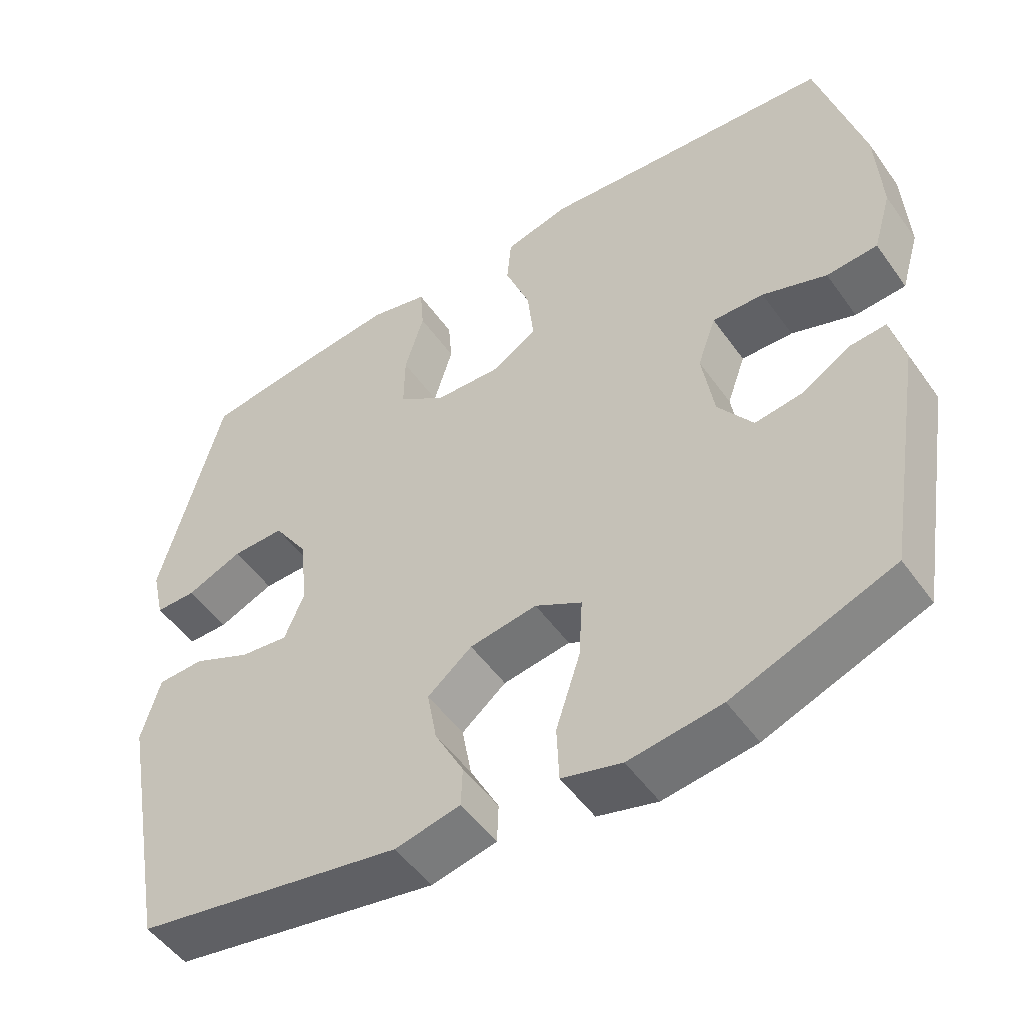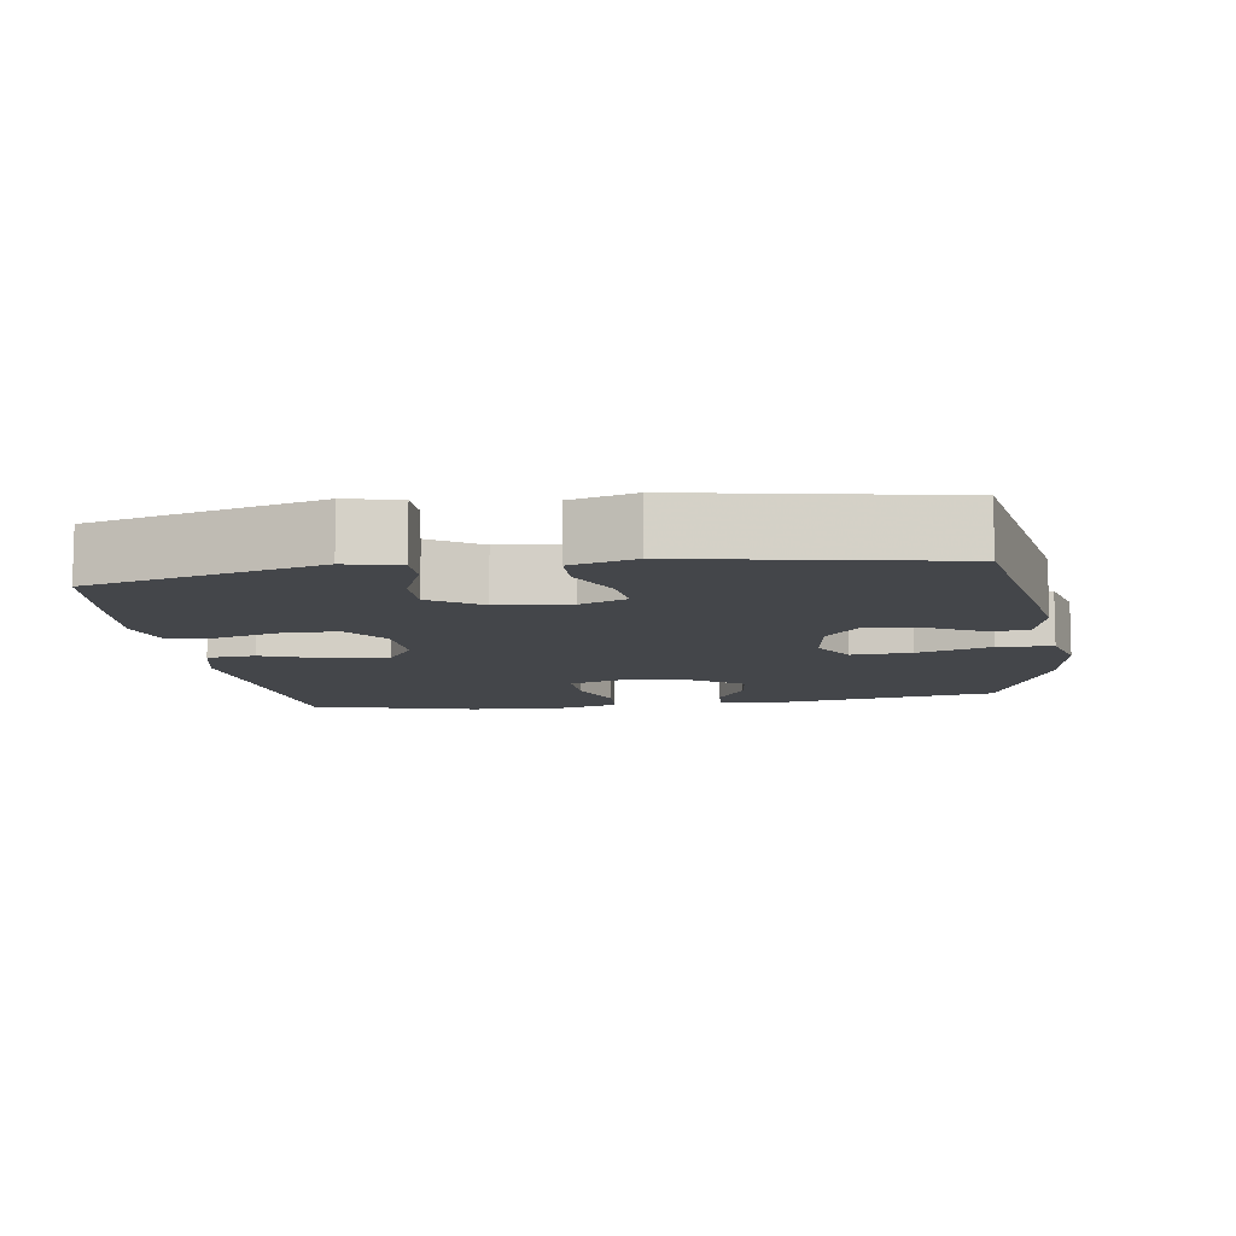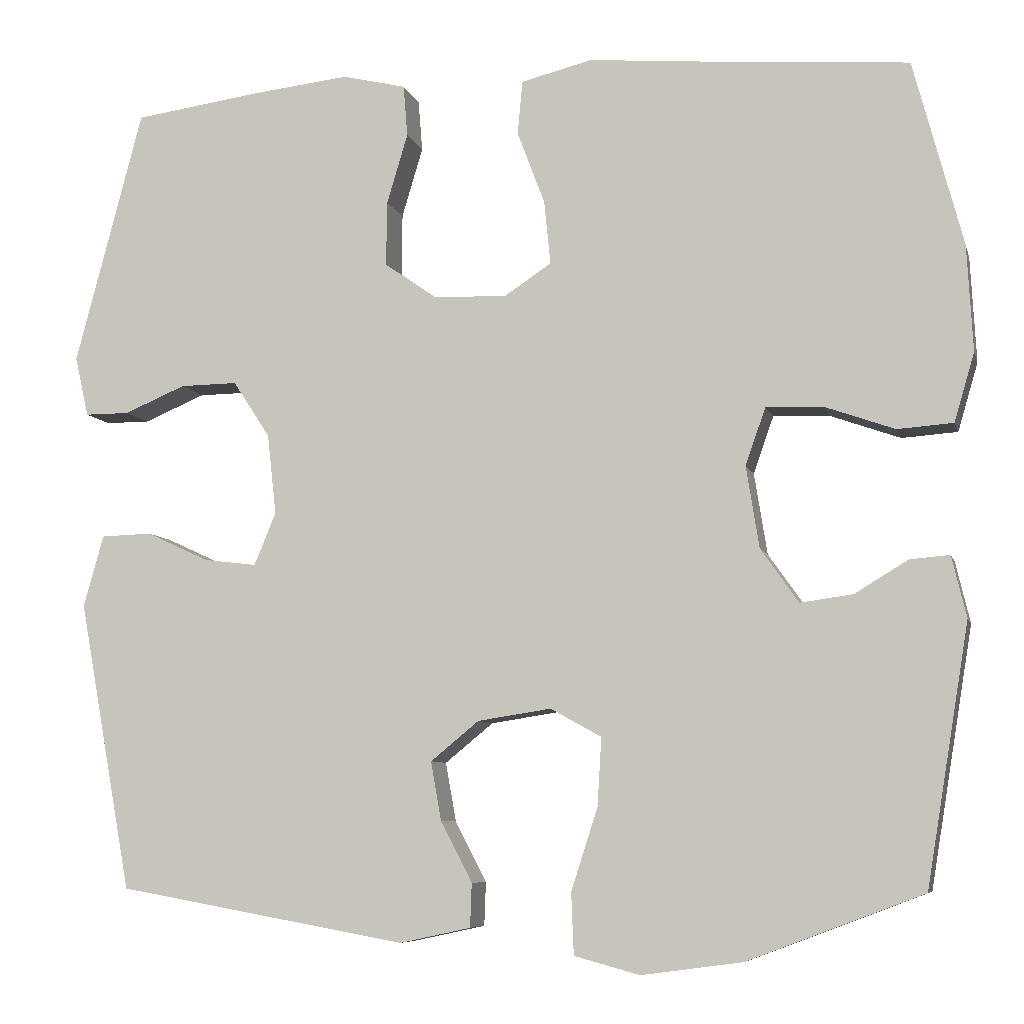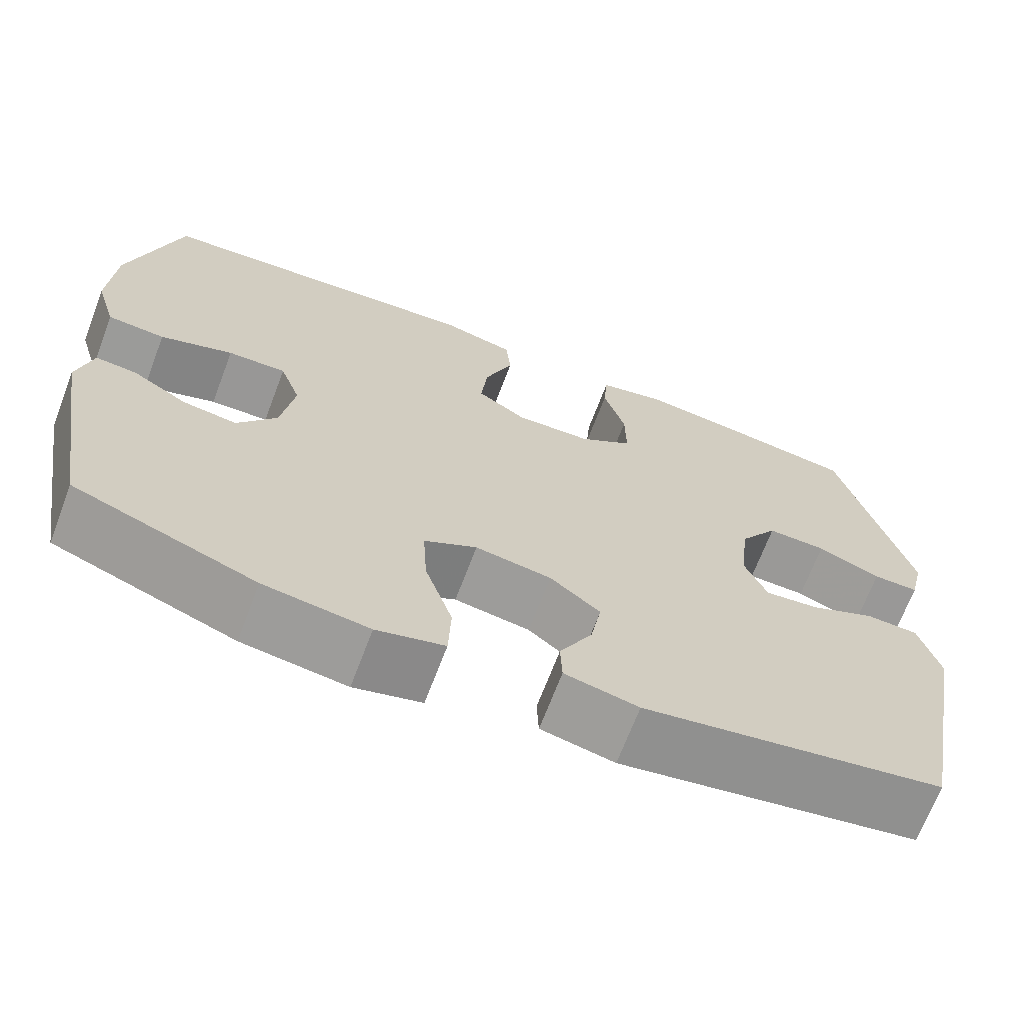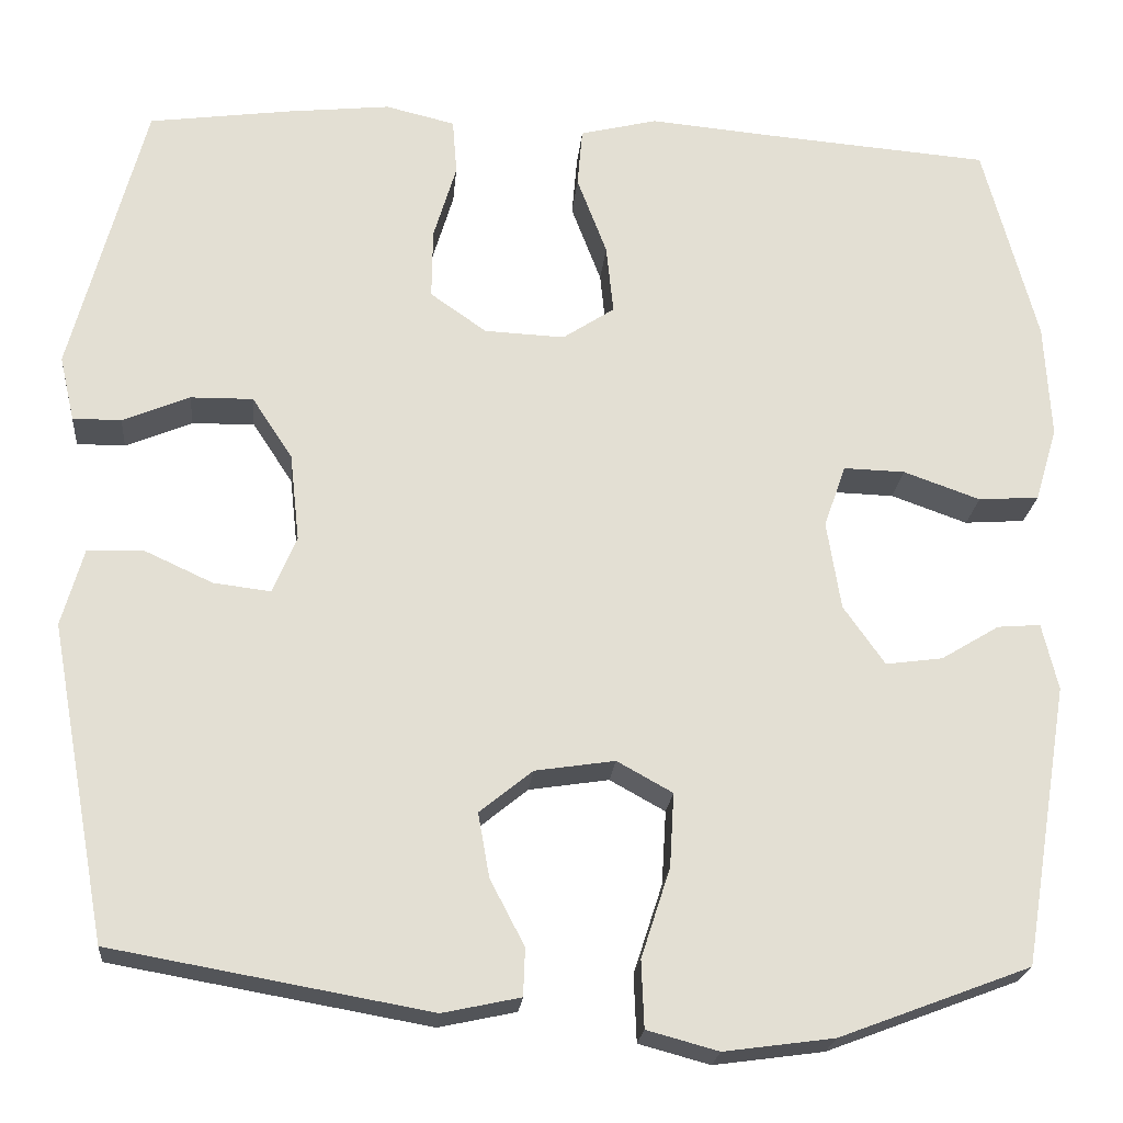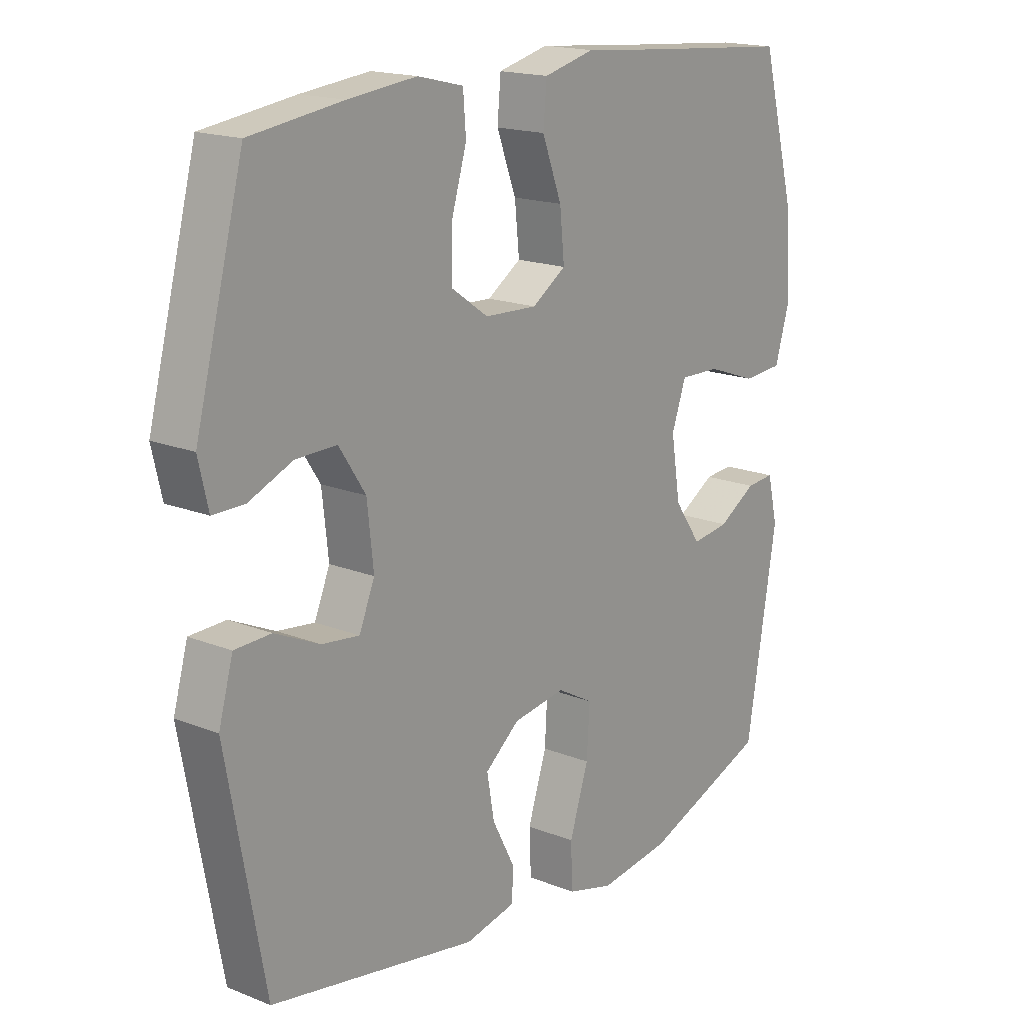
<metadata>
{"format":"obj","ext":"obj","renderer":"f3d","projection":"perspective","resolution":1024,"background":"white","views":[{"elev":-51.0,"azim":-145.7,"up":"+Z"},{"elev":-9.7,"azim":98.4,"up":"+Y"},{"elev":-7.3,"azim":-166.3,"up":"+Z"},{"elev":-68.7,"azim":-20.8,"up":"+Z"},{"elev":-22.0,"azim":174.8,"up":"+Z"},{"elev":17.4,"azim":128.4,"up":"+Z"}]}
</metadata>
<code>
v 0.5 0.07 -0.5
v 0.14 0.07 -0.564
v 0.052 0.07 -0.545
v 0.05 0.07 -0.491
v 0.089 0.07 -0.416
v 0.102 0.07 -0.343
v 0.042 0.07 -0.294
v -0.049 0.07 -0.28
v -0.112 0.07 -0.315
v -0.107 0.07 -0.399
v -0.074 0.07 -0.501
v -0.077 0.07 -0.577
v -0.158 0.07 -0.599
v -0.283 0.07 -0.582
v -0.5 0.07 -0.5
v -0.553 0.07 -0.18
v -0.535 0.07 -0.104
v -0.486 0.07 -0.108
v -0.42 0.07 -0.148
v -0.355 0.07 -0.157
v -0.308 0.07 -0.09
v -0.292 0.07 0.011
v -0.317 0.07 0.082
v -0.387 0.07 0.08
v -0.474 0.07 0.049
v -0.543 0.07 0.054
v -0.568 0.07 0.139
v -0.561 0.07 0.27
v -0.5 0.07 0.5
v -0.237 0.07 0.521
v -0.102 0.07 0.533
v -0.014 0.07 0.511
v -0.008 0.07 0.444
v -0.042 0.07 0.354
v -0.05 0.07 0.275
v 0.009 0.07 0.236
v 0.1 0.07 0.24
v 0.164 0.07 0.285
v 0.163 0.07 0.365
v 0.137 0.07 0.452
v 0.142 0.07 0.516
v 0.221 0.07 0.535
v 0.34 0.07 0.522
v 0.5 0.07 0.5
v 0.584 0.07 0.182
v 0.567 0.07 0.108
v 0.512 0.07 0.108
v 0.436 0.07 0.14
v 0.365 0.07 0.141
v 0.319 0.07 0.071
v 0.308 0.07 -0.029
v 0.335 0.07 -0.094
v 0.4 0.07 -0.086
v 0.478 0.07 -0.05
v 0.541 0.07 -0.052
v 0.566 0.07 -0.141
v 0.5 0 -0.5
v 0.14 0 -0.564
v 0.052 0 -0.545
v 0.05 0 -0.491
v 0.089 0 -0.416
v 0.102 0 -0.343
v 0.042 0 -0.294
v -0.049 0 -0.28
v -0.112 0 -0.315
v -0.107 0 -0.399
v -0.074 0 -0.501
v -0.077 0 -0.577
v -0.158 0 -0.599
v -0.283 0 -0.582
v -0.5 0 -0.5
v -0.553 0 -0.18
v -0.535 0 -0.104
v -0.486 0 -0.108
v -0.42 0 -0.148
v -0.355 0 -0.157
v -0.308 0 -0.09
v -0.292 0 0.011
v -0.317 0 0.082
v -0.387 0 0.08
v -0.474 0 0.049
v -0.543 0 0.054
v -0.568 0 0.139
v -0.561 0 0.27
v -0.5 0 0.5
v -0.237 0 0.521
v -0.102 0 0.533
v -0.014 0 0.511
v -0.008 0 0.444
v -0.042 0 0.354
v -0.05 0 0.275
v 0.009 0 0.236
v 0.1 0 0.24
v 0.164 0 0.285
v 0.163 0 0.365
v 0.137 0 0.452
v 0.142 0 0.516
v 0.221 0 0.535
v 0.34 0 0.522
v 0.5 0 0.5
v 0.584 0 0.182
v 0.567 0 0.108
v 0.512 0 0.108
v 0.436 0 0.14
v 0.365 0 0.141
v 0.319 0 0.071
v 0.308 0 -0.029
v 0.335 0 -0.094
v 0.4 0 -0.086
v 0.478 0 -0.05
v 0.541 0 -0.052
v 0.566 0 -0.141
f 3 4 5
f 2 3 5
f 1 2 5
f 56 1 5
f 55 56 5
f 54 55 5
f 53 54 5
f 52 53 5 6
f 51 52 6 7
f 50 51 7 8
f 49 50 8 9
f 46 47 48
f 45 46 48
f 44 45 48
f 43 44 48
f 42 43 48
f 41 42 48
f 40 41 48
f 39 40 48
f 38 39 48 49
f 37 38 49 9
f 32 33 34
f 31 32 34
f 30 31 34
f 30 34 35
f 29 30 35
f 28 29 35
f 27 28 35
f 26 27 35
f 25 26 35
f 24 25 35
f 23 24 35 36
f 17 18 19
f 16 17 19
f 15 16 19
f 14 15 19
f 13 14 19
f 12 13 19
f 11 12 19
f 10 11 19
f 9 10 19 20
f 36 37 9
f 23 36 9
f 22 23 9
f 9 20 21
f 9 21 22
f 61 60 59
f 61 59 58
f 61 58 57
f 61 57 112
f 61 112 111
f 61 111 110
f 61 110 109
f 62 61 109 108
f 63 62 108 107
f 64 63 107 106
f 65 64 106 105
f 104 103 102
f 104 102 101
f 104 101 100
f 104 100 99
f 104 99 98
f 104 98 97
f 104 97 96
f 104 96 95
f 105 104 95 94
f 65 105 94 93
f 90 89 88
f 90 88 87
f 90 87 86
f 91 90 86
f 91 86 85
f 91 85 84
f 91 84 83
f 91 83 82
f 91 82 81
f 91 81 80
f 92 91 80 79
f 75 74 73
f 75 73 72
f 75 72 71
f 75 71 70
f 75 70 69
f 75 69 68
f 75 68 67
f 75 67 66
f 76 75 66 65
f 65 93 92
f 65 92 79
f 65 79 78
f 77 76 65
f 78 77 65
f 1 57 58 2
f 2 58 59 3
f 3 59 60 4
f 4 60 61 5
f 5 61 62 6
f 6 62 63 7
f 7 63 64 8
f 8 64 65 9
f 9 65 66 10
f 10 66 67 11
f 11 67 68 12
f 12 68 69 13
f 13 69 70 14
f 14 70 71 15
f 15 71 72 16
f 16 72 73 17
f 17 73 74 18
f 18 74 75 19
f 19 75 76 20
f 20 76 77 21
f 21 77 78 22
f 22 78 79 23
f 23 79 80 24
f 24 80 81 25
f 25 81 82 26
f 26 82 83 27
f 27 83 84 28
f 28 84 85 29
f 29 85 86 30
f 30 86 87 31
f 31 87 88 32
f 32 88 89 33
f 33 89 90 34
f 34 90 91 35
f 35 91 92 36
f 36 92 93 37
f 37 93 94 38
f 38 94 95 39
f 39 95 96 40
f 40 96 97 41
f 41 97 98 42
f 42 98 99 43
f 43 99 100 44
f 44 100 101 45
f 45 101 102 46
f 46 102 103 47
f 47 103 104 48
f 48 104 105 49
f 49 105 106 50
f 50 106 107 51
f 51 107 108 52
f 52 108 109 53
f 53 109 110 54
f 54 110 111 55
f 55 111 112 56
f 56 112 57 1

</code>
